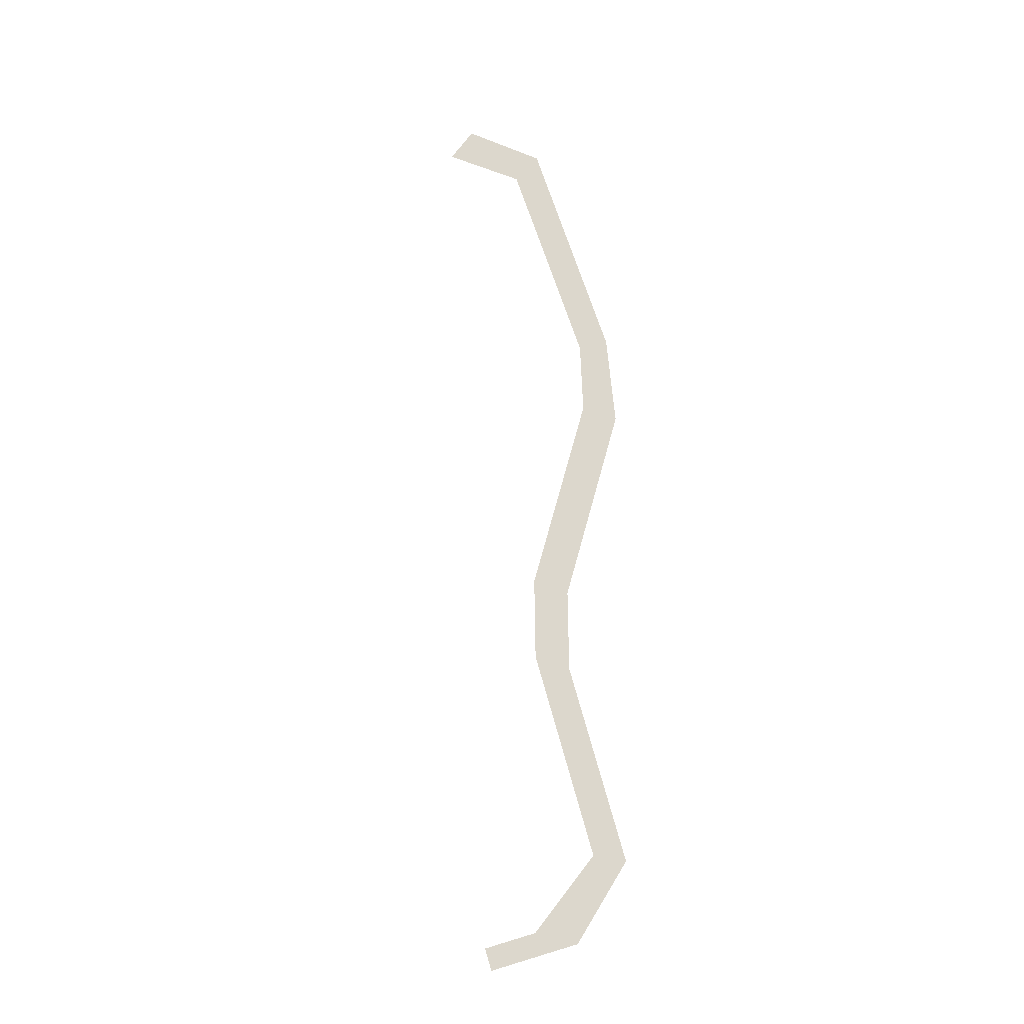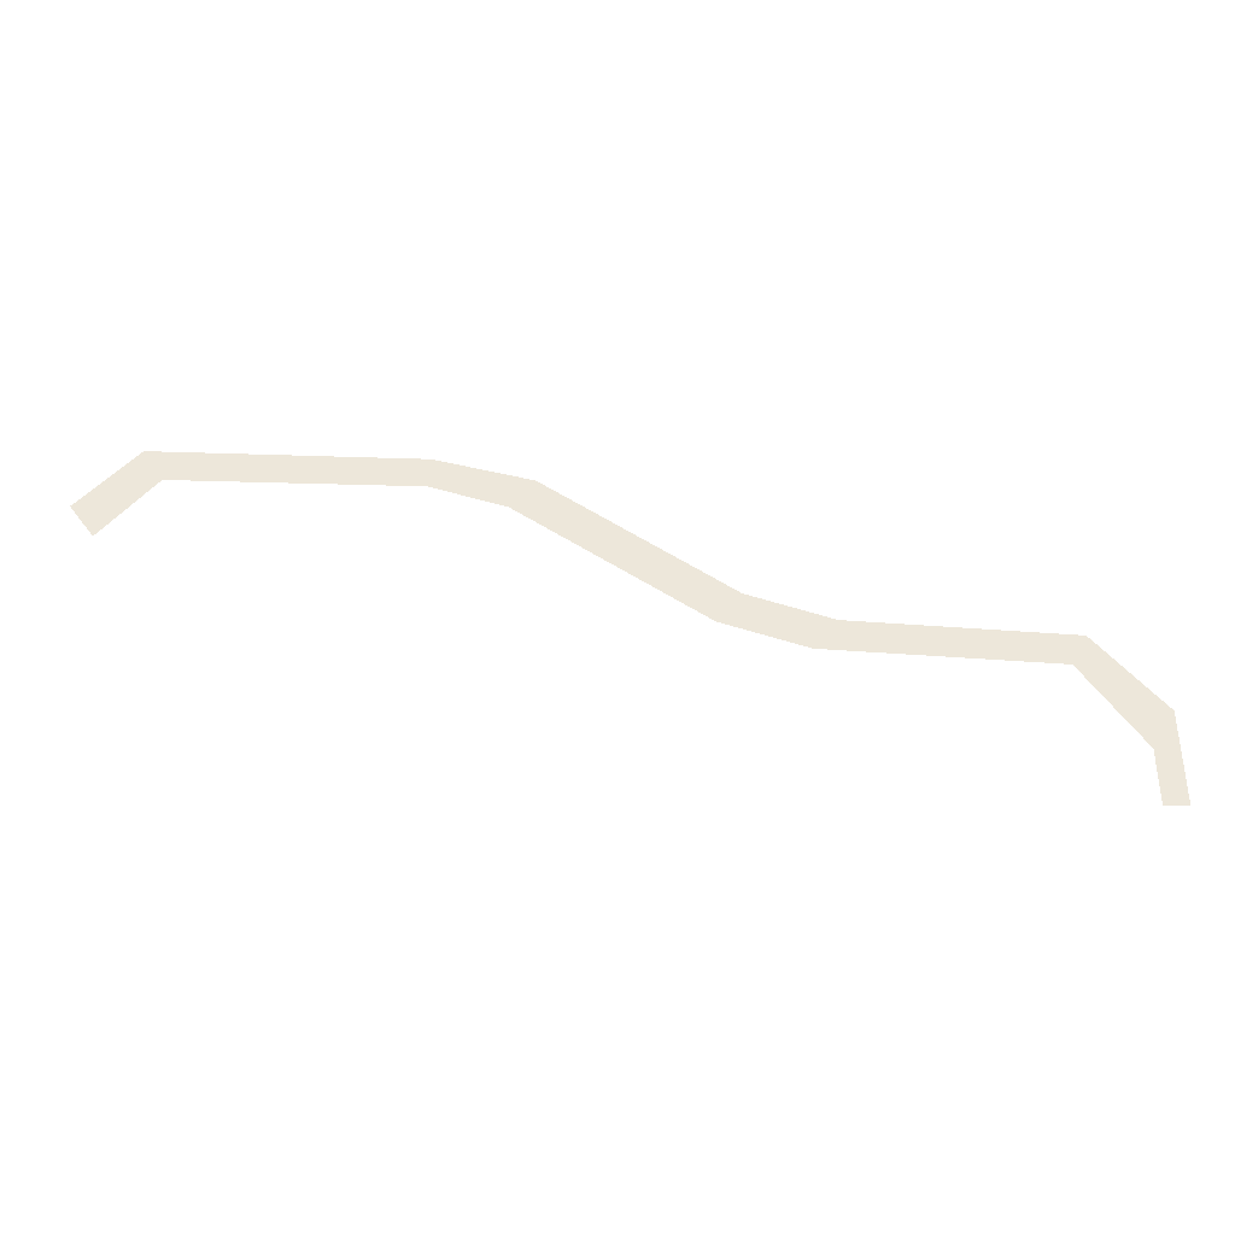
<metadata>
{"format":"obj","ext":"obj","renderer":"f3d","projection":"perspective","resolution":1024,"background":"white","views":[{"elev":72.9,"azim":-106.7,"up":"+Y"},{"elev":-36.0,"azim":175.4,"up":"+Z"}]}
</metadata>
<code>
g pb_Mesh266820
v 12.25 0 0.25
v 10.75 0 2.25
v -2 0 0
v -3 0 2
v -7.25 0 -2.75
v -5.75 0 -5.25
v 17.5 0 1.75
v 16 0 3.75
v 29 0 9
v 27.5 0 11
v 51.5 0 5.5
v 49.5 0 11.68
v 48.25 0 9.684
v 53 0 7.5
v -7.25 0 -8.75
v -5.75 0 -8.75
v 33.47 0 12.18
v 33.6 0 10.18
g pb_Mesh266820_0
f 3 2 1
f 3 4 2
f 4 3 5
f 3 6 5
f 1 2 7
f 2 8 7
f 7 8 9
f 8 10 9
f 13 12 11
f 12 14 11
f 5 6 15
f 6 16 15
f 17 9 10
f 17 18 9
f 13 18 17
f 12 13 17

</code>
